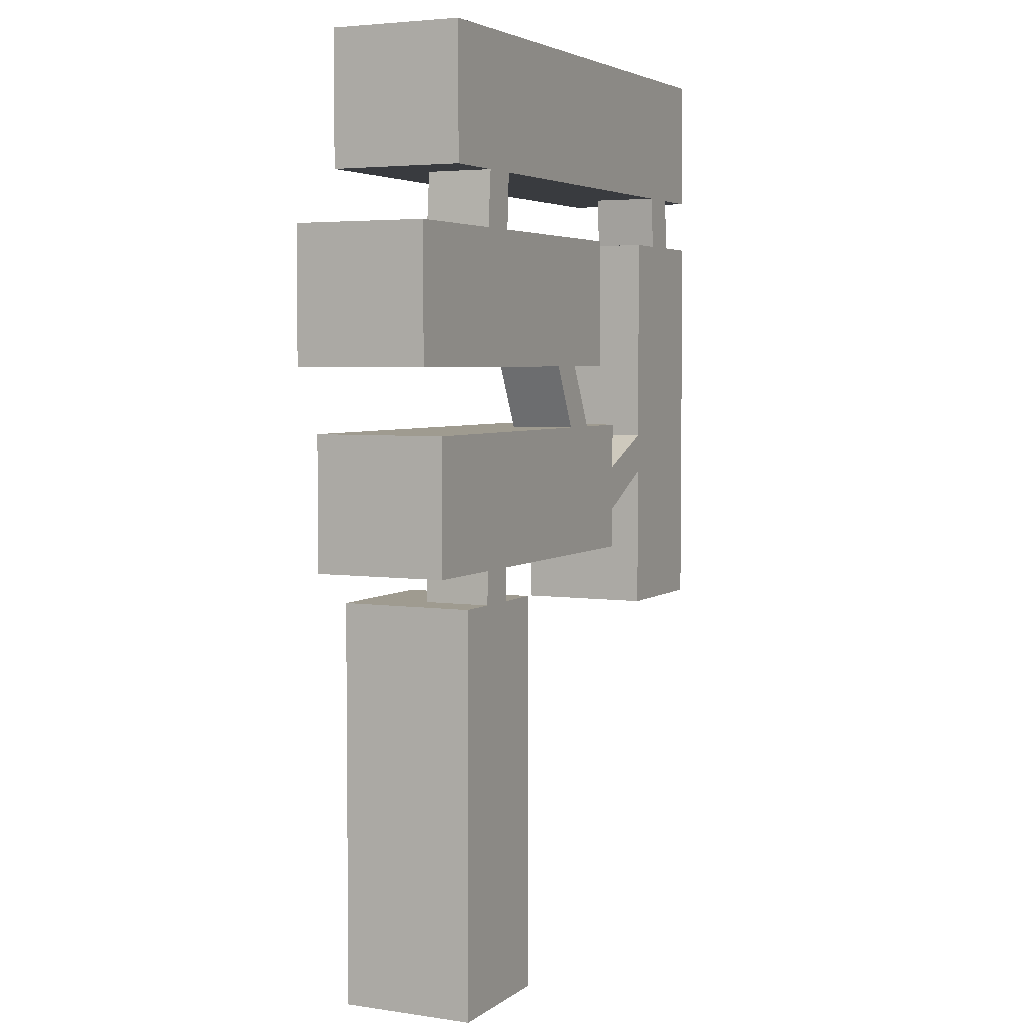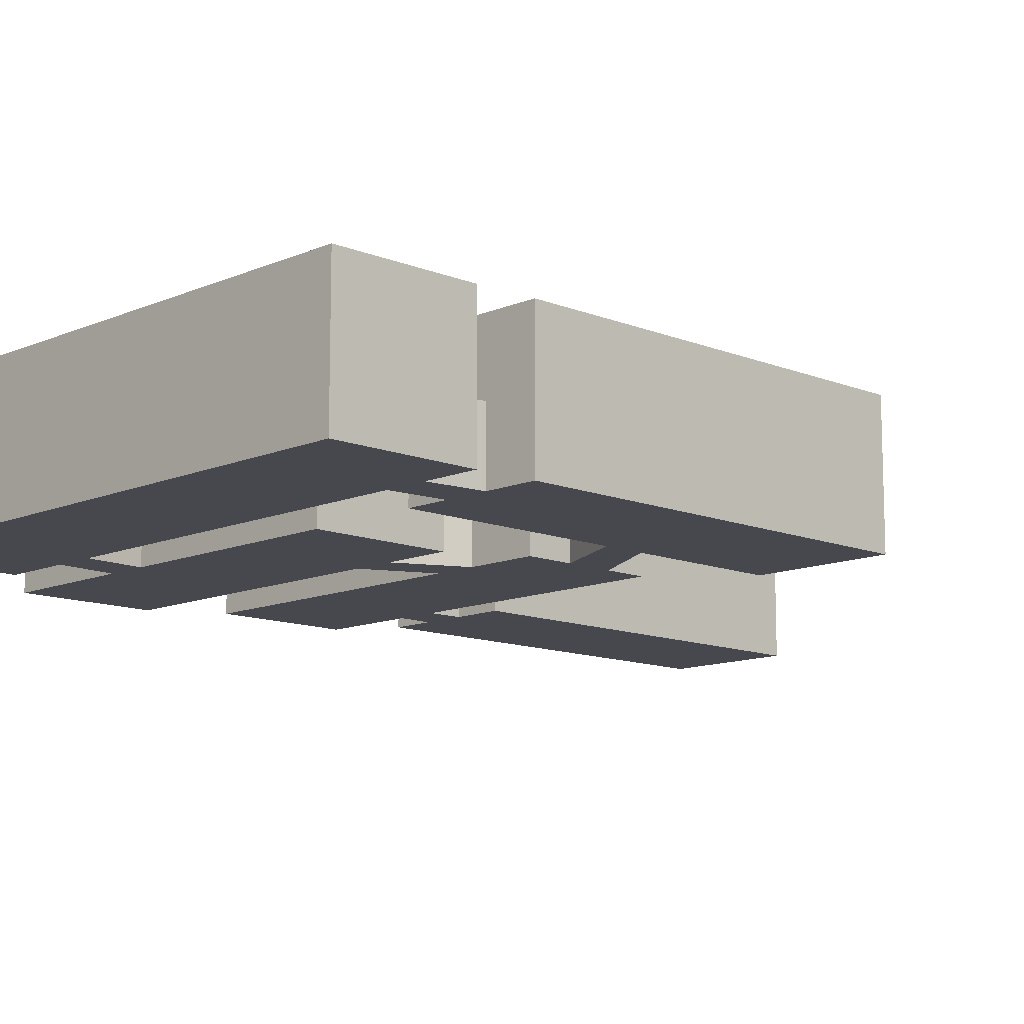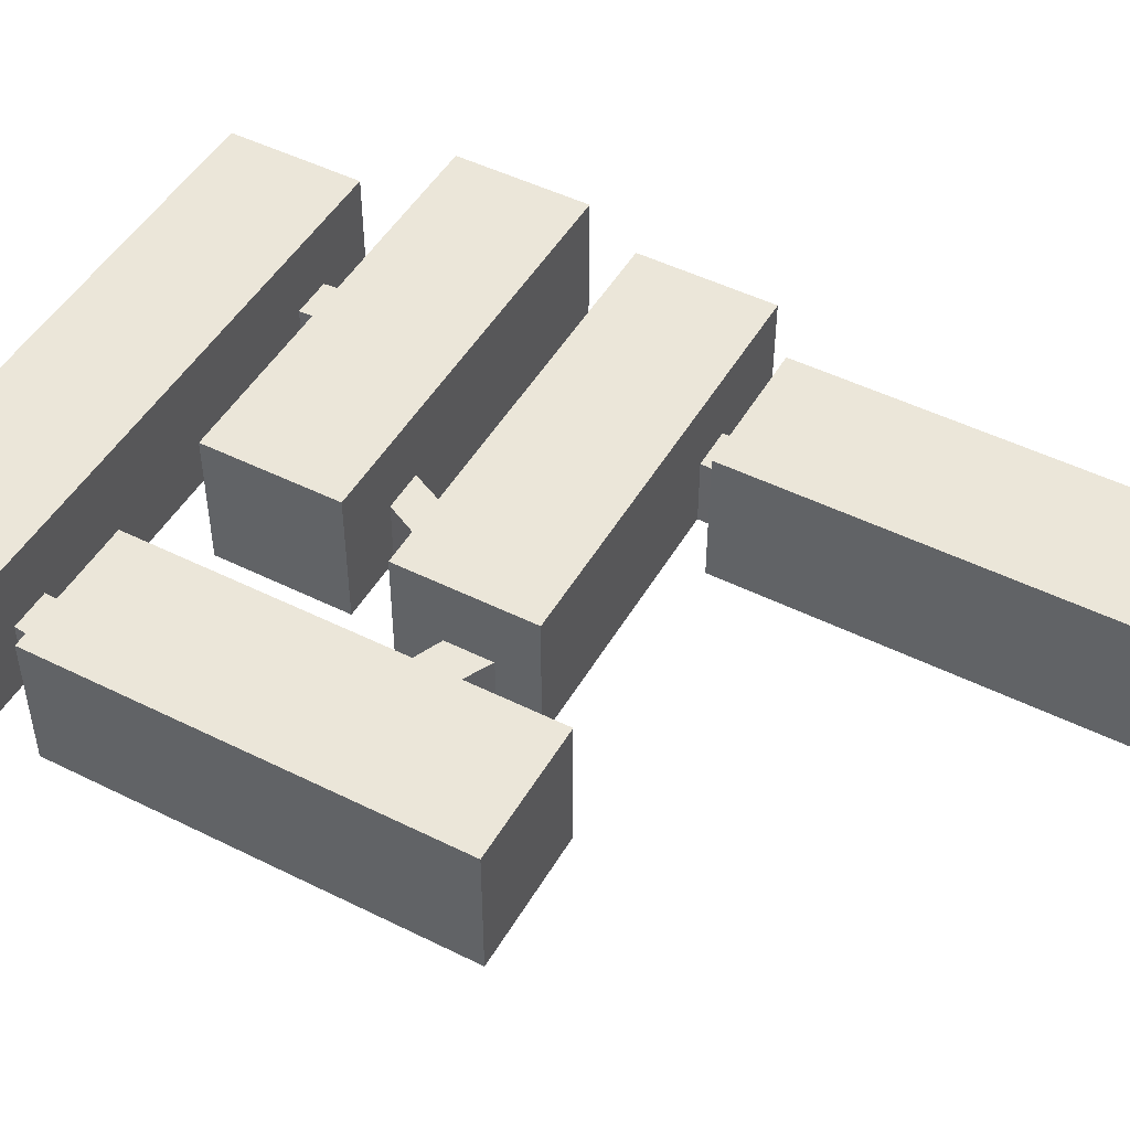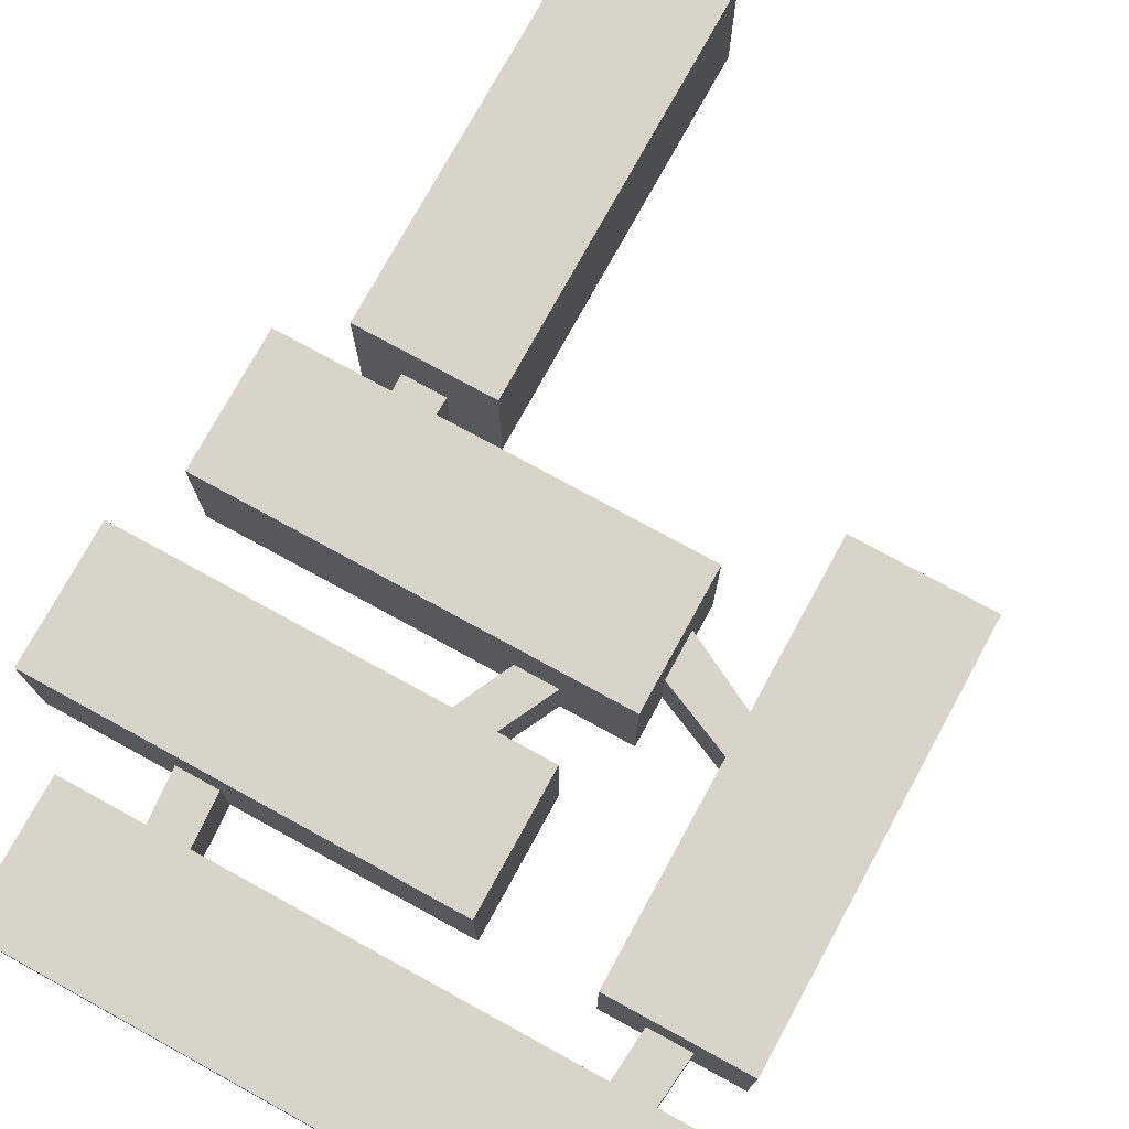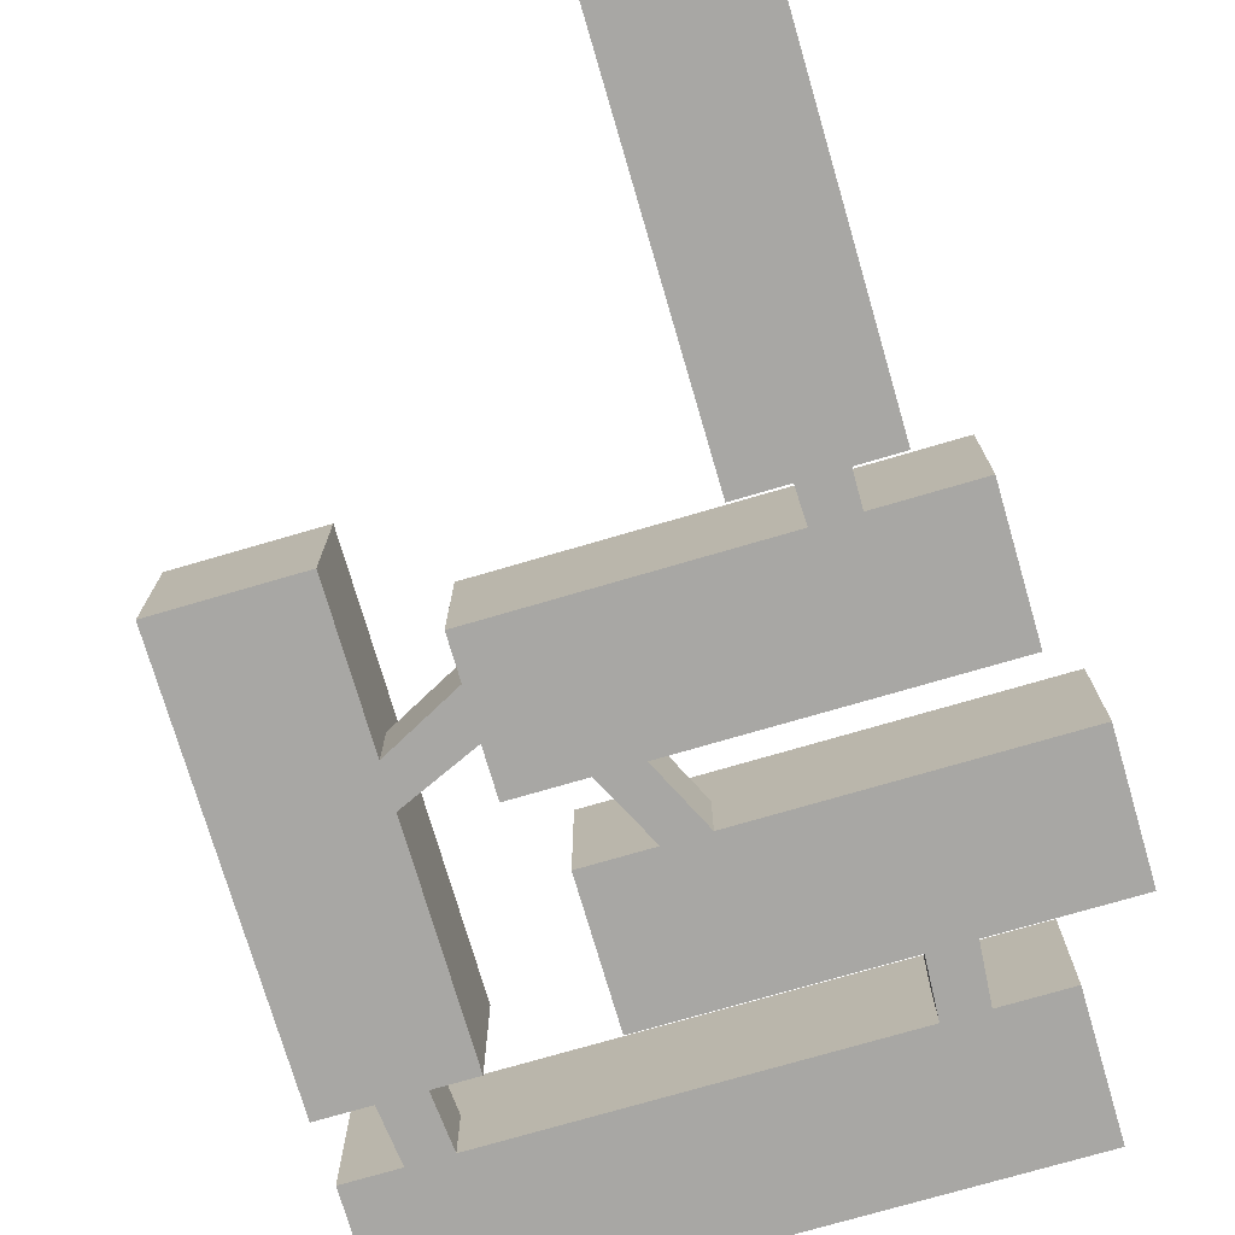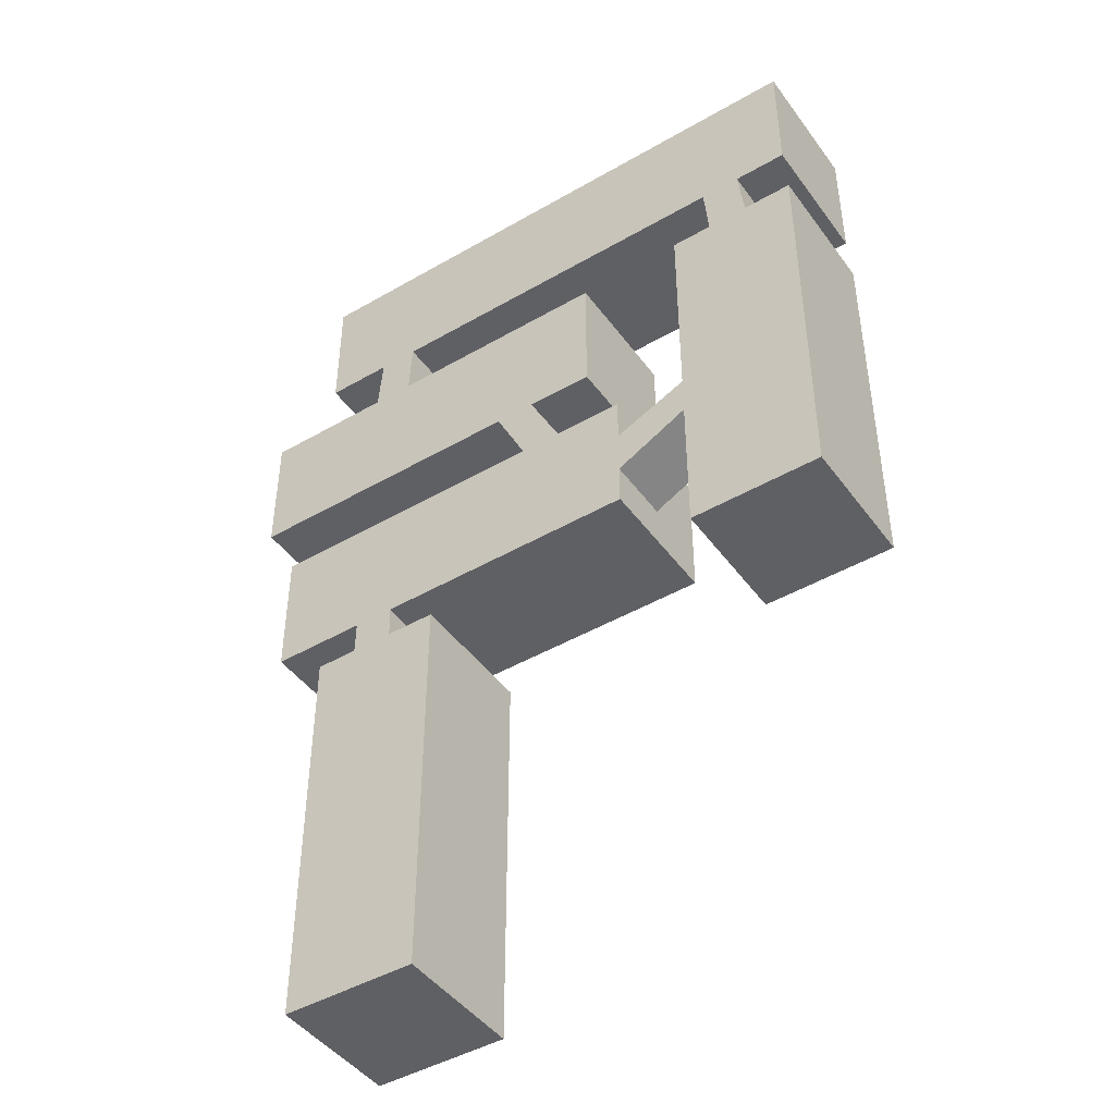
<metadata>
{"format":"obj","ext":"obj","renderer":"f3d","projection":"perspective","resolution":1024,"background":"white","views":[{"elev":4.1,"azim":-64.1,"up":"+Z"},{"elev":-11.7,"azim":45.8,"up":"+Y"},{"elev":48.3,"azim":119.1,"up":"+Y"},{"elev":75.7,"azim":28.7,"up":"+Y"},{"elev":-74.6,"azim":-163.7,"up":"+Y"},{"elev":-45.2,"azim":33.8,"up":"+Z"}]}
</metadata>
<code>
o Room-05
g Room-05
v -6.281 0 56.43
v -6.281 0 46.43
v -6.281 10 56.43
v -6.281 10 46.43
v 36.35 0 46.43
v 36.35 0 56.43
v 36.35 10 46.43
v 36.35 10 56.43
v 29.35 10 46.43
v 32.37 10 46.43
v 32.37 5 46.43
v 29.35 5 46.43
v 32.37 0 46.43
v 1.698 10 46.43
v -1.284 10 46.43
v -1.284 0 46.43
v 1.698 0 46.43
v 29.35 0 46.43
v 1.698 5 46.43
v -1.284 5 46.43
v -11.5 0 42.28
v -11.5 0 32.28
v -11.5 10 42.28
v -11.5 10 32.28
v 18.5 0 32.28
v 18.5 0 42.28
v 18.5 10 32.28
v 18.5 10 42.28
v -1.62 0 42.28
v -1.62 5 42.28
v -1.62 10 42.28
v 1.452 5 42.28
v 1.452 10 42.28
v 1.452 0 42.28
v 10.52 10 32.28
v 13.53 10 32.28
v 10.52 0 32.28
v 13.53 0 32.28
v 10.52 5 32.28
v 13.53 5 32.28
v 26.57 0 12.39
v 36.57 0 12.39
v 26.57 10 12.39
v 36.57 10 12.39
v 36.57 0 42.39
v 36.57 10 42.39
v 26.57 0 42.39
v 26.57 10 42.39
v 26.57 10 26.45
v 26.57 5 26.45
v 26.57 0 26.45
v 26.57 10 23.42
v 26.57 5 23.42
v 26.57 0 23.42
v 32.81 10 42.39
v 29.69 10 42.39
v 32.81 0 42.39
v 29.69 0 42.39
v 32.81 5 42.39
v 29.69 5 42.39
v -8.9 0 27.5
v -8.9 0 17.5
v -8.9 10 27.5
v -8.9 10 17.5
v 1.223 0 17.5
v 1.223 5 17.5
v 1.223 10 17.5
v 21.1 10 17.5
v 21.1 0 17.5
v -1.795 10 17.5
v -1.795 5 17.5
v -1.795 0 17.5
v 12.84 0 27.5
v 12.84 5 27.5
v 12.84 10 27.5
v 15.93 5 27.5
v 15.93 10 27.5
v 15.93 0 27.5
v 21.1 0 27.5
v 21.1 10 27.5
v 21.1 10 24.04
v 21.1 10 20.59
v 21.1 0 20.59
v 21.1 0 24.04
v 21.1 5 20.59
v 21.1 5 24.04
v -5 0 15
v -5 0 -15
v -5 10 15
v -5 10 -15
v 5 0 -15
v 5 10 -15
v 5 0 15
v 5 10 15
v 1.307 10 15
v -1.847 10 15
v 1.307 0 15
v -1.847 0 15
v 1.307 5 15
v -1.847 5 15
f 10 11 7
f 11 5 7
f 11 13 5
f 15 3 4
f 3 15 14
f 9 3 14
f 10 3 9
f 8 3 10
f 7 8 10
f 13 6 5
f 13 1 6
f 18 1 13
f 17 1 18
f 17 16 1
f 2 1 16
f 12 9 14
f 19 12 14
f 19 17 12
f 17 18 12
f 20 15 4
f 2 20 4
f 2 16 20
f 30 29 21
f 23 30 21
f 23 31 30
f 26 34 32
f 28 26 32
f 28 32 33
f 24 31 23
f 35 31 24
f 35 33 31
f 35 36 33
f 28 33 36
f 27 28 36
f 38 26 25
f 38 34 26
f 34 38 37
f 29 34 37
f 22 29 37
f 21 29 22
f 39 35 24
f 22 39 24
f 22 37 39
f 36 40 27
f 40 25 27
f 40 38 25
f 50 49 48
f 47 50 48
f 47 51 50
f 52 53 43
f 53 41 43
f 53 54 41
f 49 46 55
f 49 44 46
f 49 52 44
f 52 43 44
f 49 55 56
f 48 49 56
f 58 51 47
f 58 57 51
f 42 41 54
f 42 54 51
f 45 42 51
f 57 45 51
f 59 55 46
f 45 59 46
f 45 57 59
f 56 60 48
f 60 47 48
f 60 58 47
f 67 66 68
f 66 69 68
f 66 65 69
f 71 70 64
f 62 71 64
f 62 72 71
f 74 73 61
f 63 74 61
f 63 75 74
f 79 78 76
f 80 79 76
f 80 76 77
f 75 63 82
f 75 82 77
f 77 82 81
f 80 77 81
f 63 67 82
f 67 63 70
f 70 63 64
f 82 67 68
f 69 65 83
f 62 61 72
f 72 61 65
f 83 65 61
f 84 78 79
f 84 83 78
f 78 83 73
f 83 61 73
f 69 83 85
f 68 69 85
f 68 85 82
f 86 84 79
f 80 86 79
f 80 81 86
f 92 94 95
f 92 95 90
f 90 95 96
f 89 90 96
f 98 88 87
f 98 97 88
f 88 97 91
f 97 93 91
f 99 95 94
f 93 99 94
f 93 97 99
f 96 100 89
f 100 87 89
f 100 98 87
f 2 4 3
f 3 1 2
f 6 8 7
f 7 5 6
f 1 3 8
f 8 6 1
f 10 9 12
f 12 11 10
f 14 15 20
f 20 19 14
f 22 24 23
f 23 21 22
f 26 28 27
f 27 25 26
f 33 32 30
f 30 31 33
f 36 35 39
f 39 40 36
f 42 44 43
f 43 41 42
f 45 46 44
f 44 42 45
f 53 52 49
f 49 50 53
f 60 56 55
f 55 59 60
f 62 64 63
f 63 61 62
f 66 67 70
f 70 71 66
f 77 76 74
f 74 75 77
f 82 85 86
f 86 81 82
f 88 90 89
f 89 87 88
f 91 92 90
f 90 88 91
f 93 94 92
f 92 91 93
f 100 96 95
f 95 99 100
f 71 100 99
f 99 66 71
f 72 98 100
f 100 71 72
f 65 97 98
f 98 72 65
f 97 65 66
f 66 99 97
f 40 76 78
f 78 38 40
f 38 78 73
f 73 37 38
f 37 73 74
f 74 39 37
f 39 74 76
f 76 40 39
f 50 86 85
f 85 53 50
f 86 50 51
f 51 84 86
f 53 85 83
f 83 54 53
f 54 83 84
f 84 51 54
f 59 11 12
f 12 60 59
f 18 58 60
f 60 12 18
f 11 59 57
f 57 13 11
f 13 57 58
f 58 18 13
f 32 19 20
f 20 30 32
f 19 32 34
f 34 17 19
f 17 34 29
f 29 16 17
f 30 20 16
f 16 29 30

</code>
